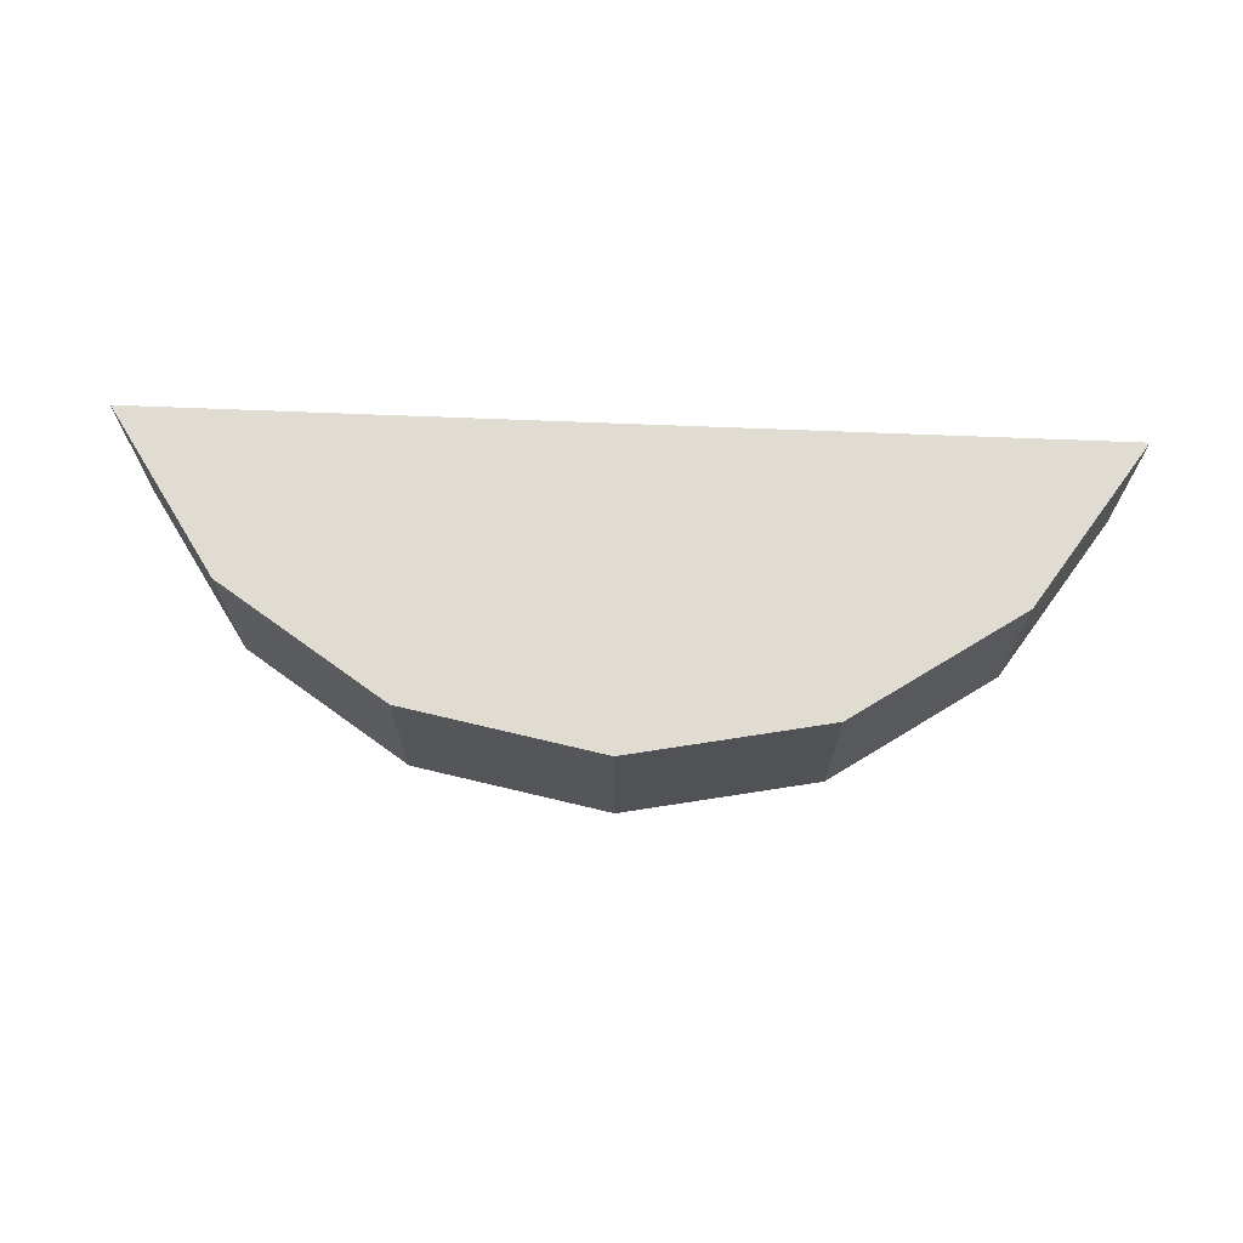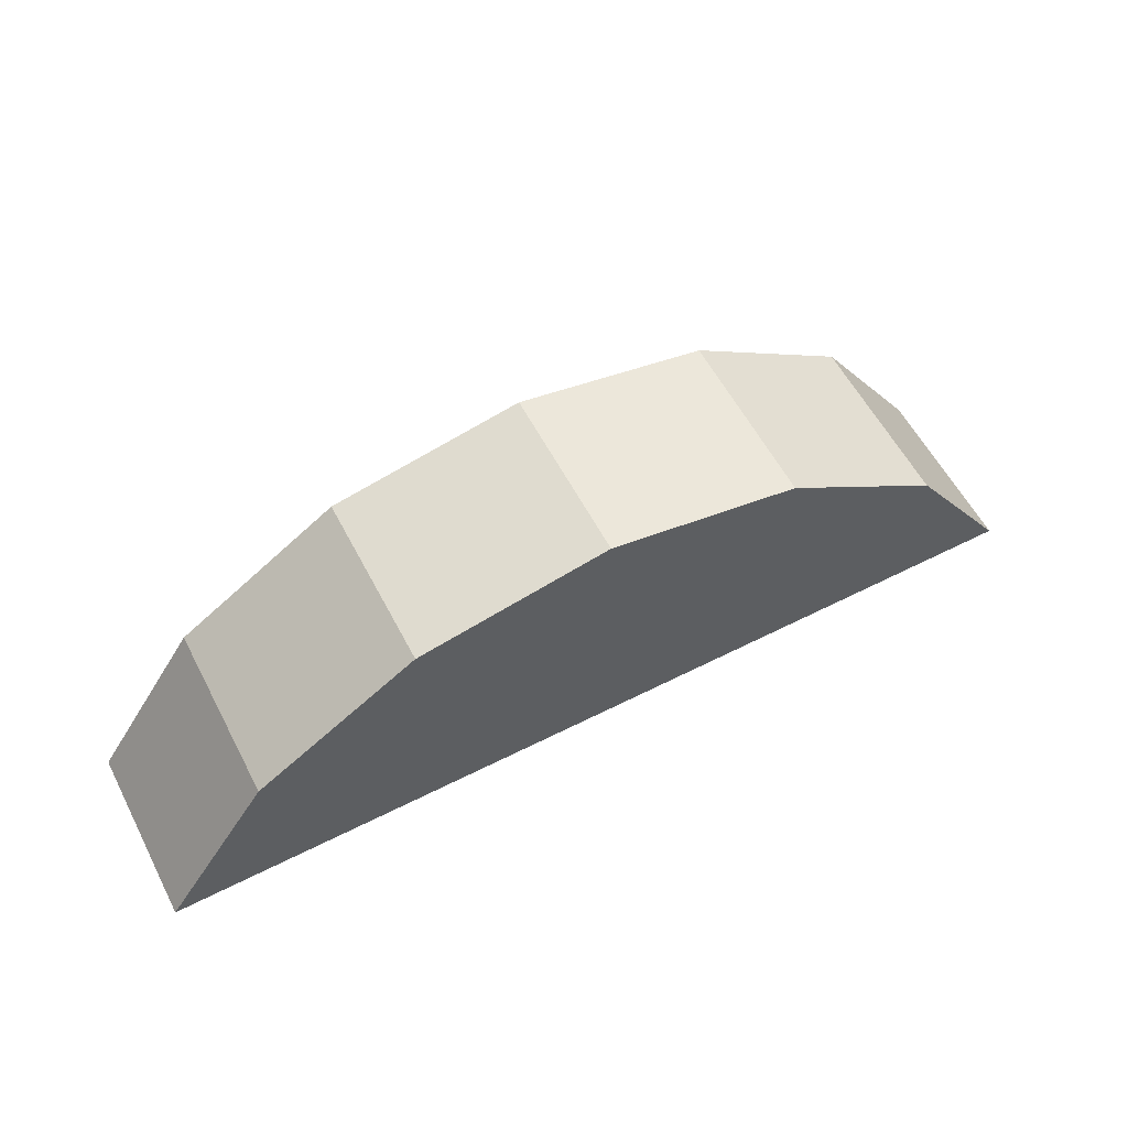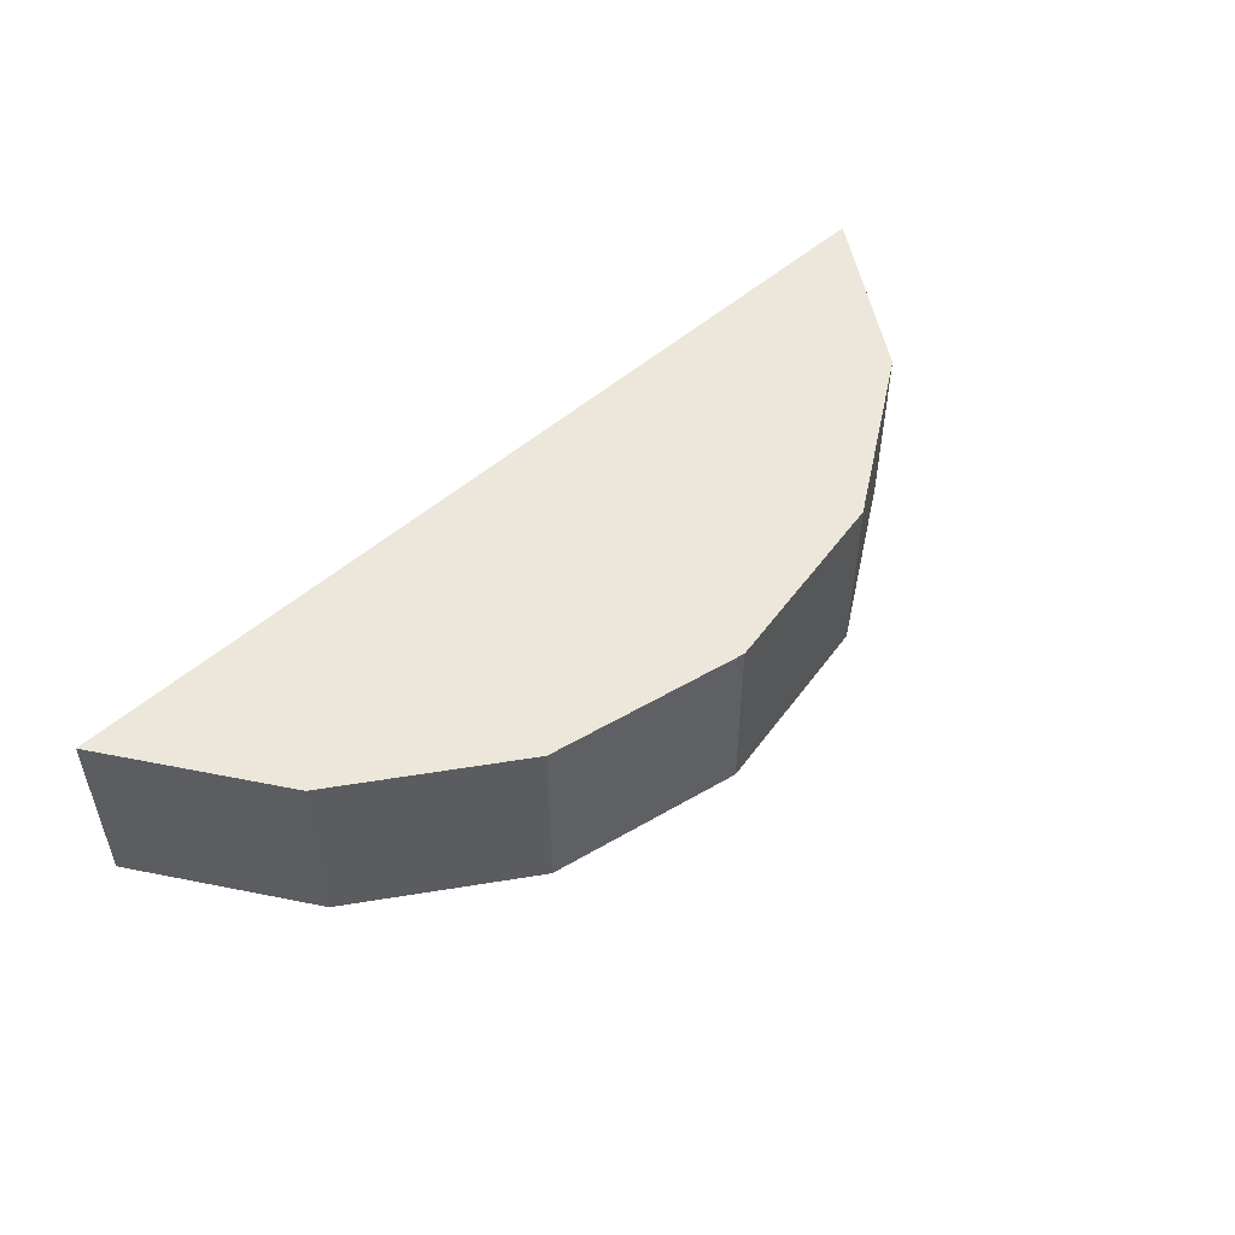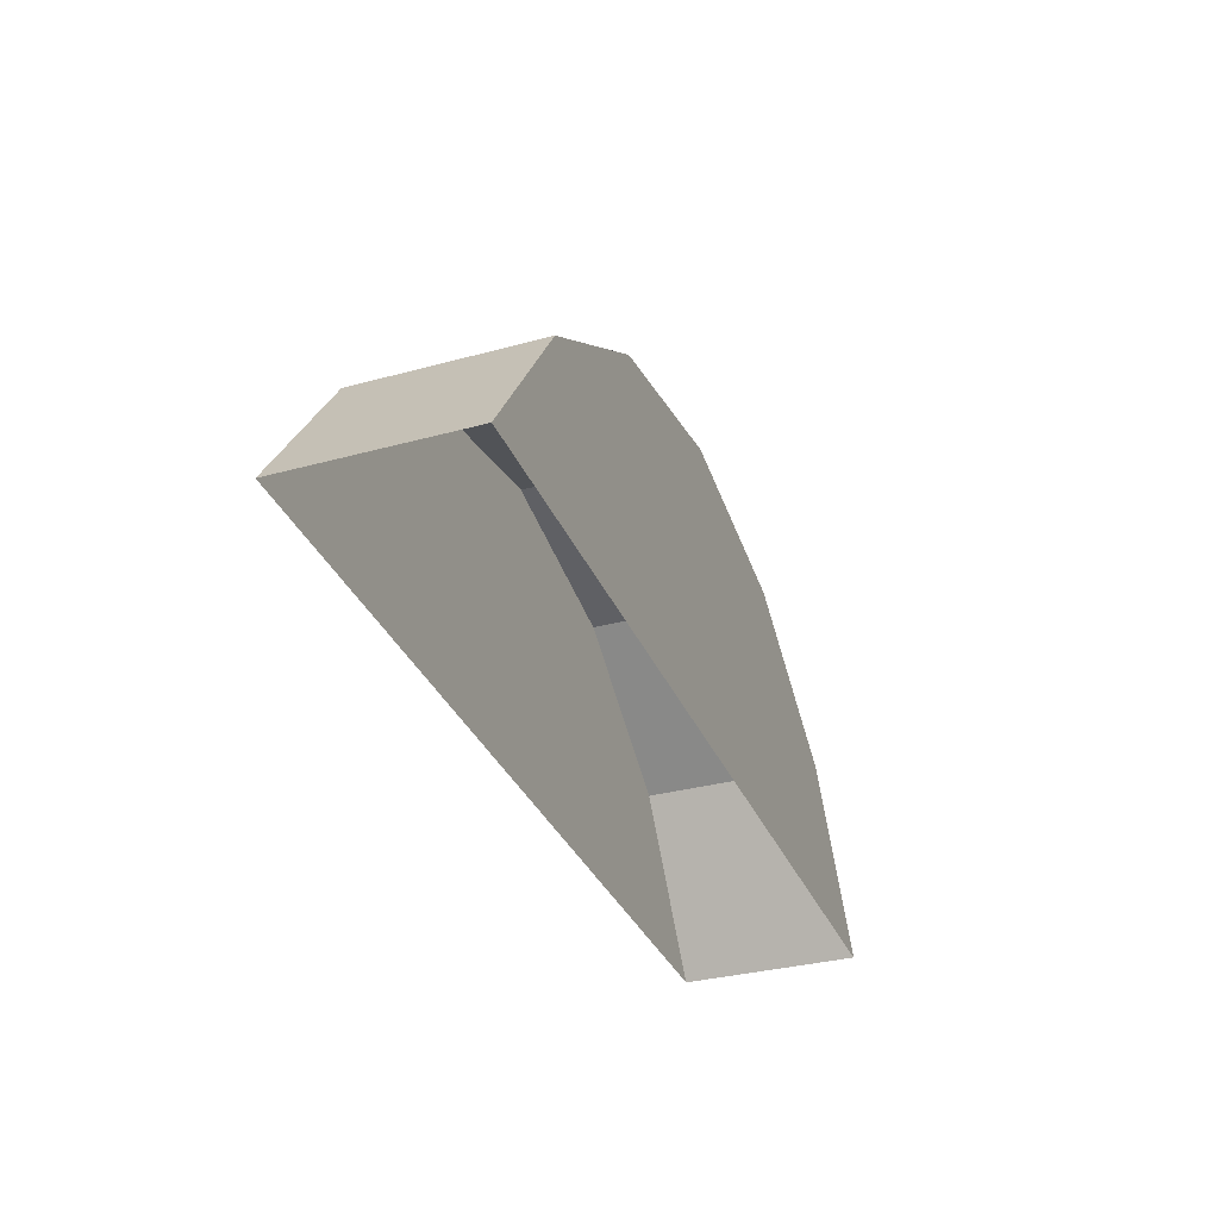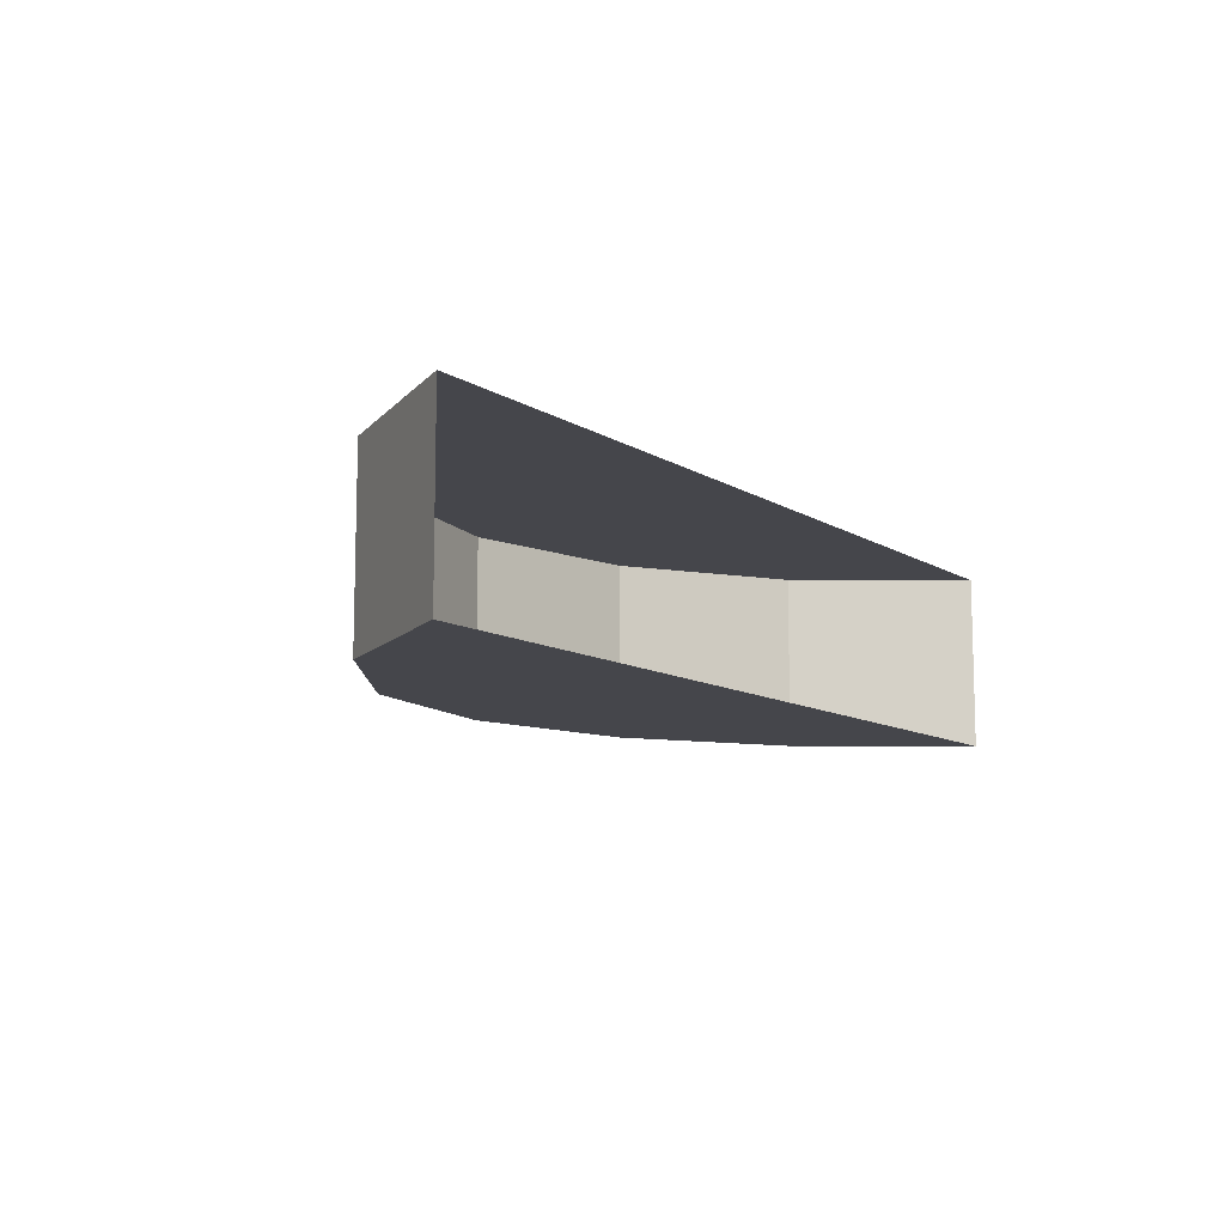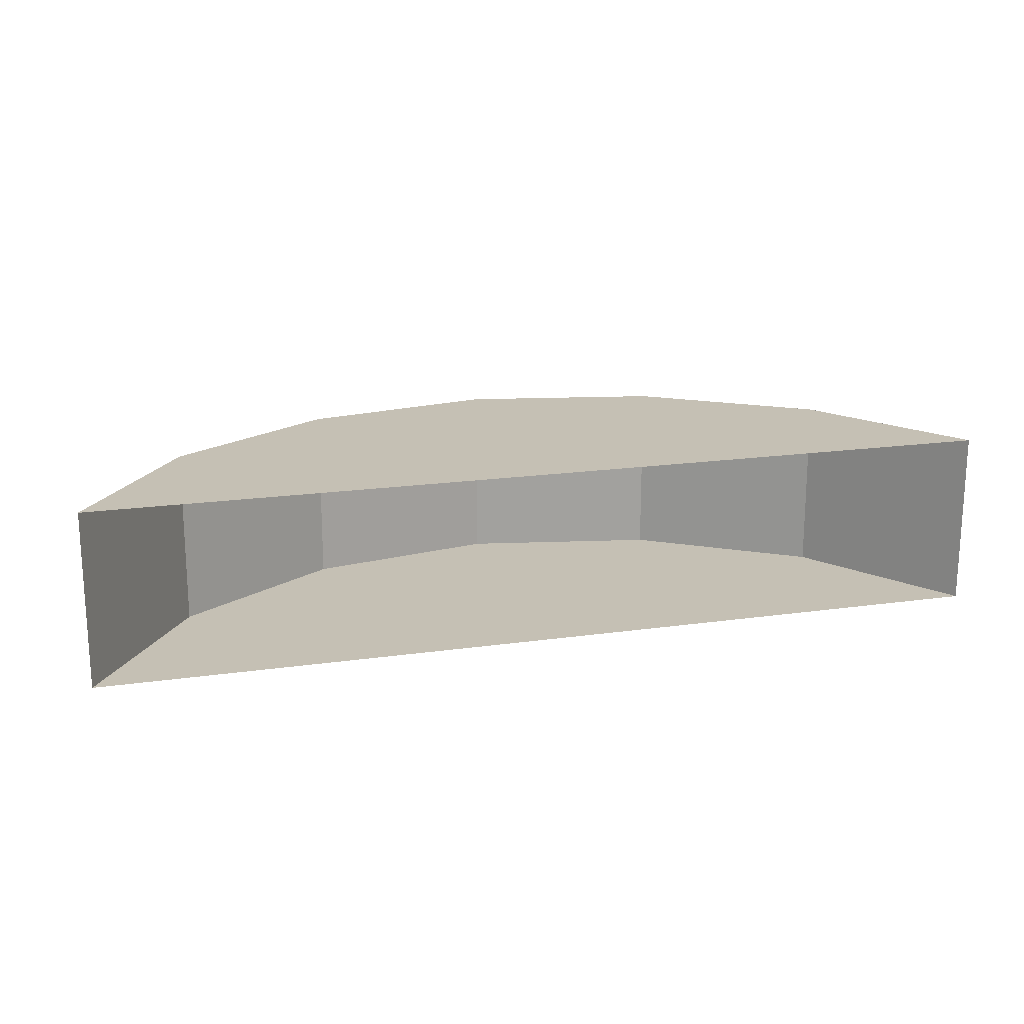
<metadata>
{"format":"obj","ext":"obj","renderer":"f3d","projection":"perspective","resolution":1024,"background":"white","views":[{"elev":69.3,"azim":2.3,"up":"+Y"},{"elev":58.6,"azim":152.4,"up":"+Z"},{"elev":50.9,"azim":-43.9,"up":"+Y"},{"elev":-33.2,"azim":110.5,"up":"+Z"},{"elev":-10.1,"azim":123.1,"up":"+Y"},{"elev":18.2,"azim":164.5,"up":"+Y"}]}
</metadata>
<code>
g Water_collider
v 11.46 -1.793 9.752
v 14.98 -1.793 4.491
v 3.869 -1.793 4.491
v -11.47 -1.793 9.752
v -3.876 -1.793 4.491
v -14.99 -1.793 4.491
v -6.21 -1.793 13.27
v 6.203 -1.793 13.27
v -0.003481 -1.793 14.5
v -11.47 -1.793 9.752
v -11.47 3.961 9.752
v -6.21 3.961 13.27
v -6.21 -1.793 13.27
v -6.21 -1.793 13.27
v -6.21 3.961 13.27
v -0.003481 3.961 14.5
v -0.003481 -1.793 14.5
v -11.47 3.961 9.752
v -14.99 3.961 4.491
v -3.876 3.961 4.491
v 3.869 3.961 4.491
v 14.98 3.961 4.491
v 11.46 3.961 9.752
v -6.21 3.961 13.27
v 6.203 3.961 13.27
v -0.003481 3.961 14.5
v -0.003481 -1.793 14.5
v -0.003481 3.961 14.5
v 6.203 3.961 13.27
v 6.203 -1.793 13.27
v 6.203 -1.793 13.27
v 6.203 3.961 13.27
v 11.46 3.961 9.752
v 11.46 -1.793 9.752
v 11.46 -1.793 9.752
v 11.46 3.961 9.752
v 14.98 3.961 4.491
v 14.98 -1.793 4.491
v -14.99 -1.793 4.491
v -14.99 3.961 4.491
v -11.47 3.961 9.752
v -11.47 -1.793 9.752
g Water_collider_0
f 3 2 1
f 1 4 3
f 5 3 4
f 4 6 5
f 1 7 4
f 1 8 7
f 8 9 7
f 12 11 10
f 13 12 10
f 16 15 14
f 17 16 14
f 20 19 18
f 18 21 20
f 18 22 21
f 18 23 22
f 18 24 23
f 24 25 23
f 24 26 25
f 29 28 27
f 30 29 27
f 33 32 31
f 34 33 31
f 37 36 35
f 38 37 35
f 41 40 39
f 42 41 39

</code>
